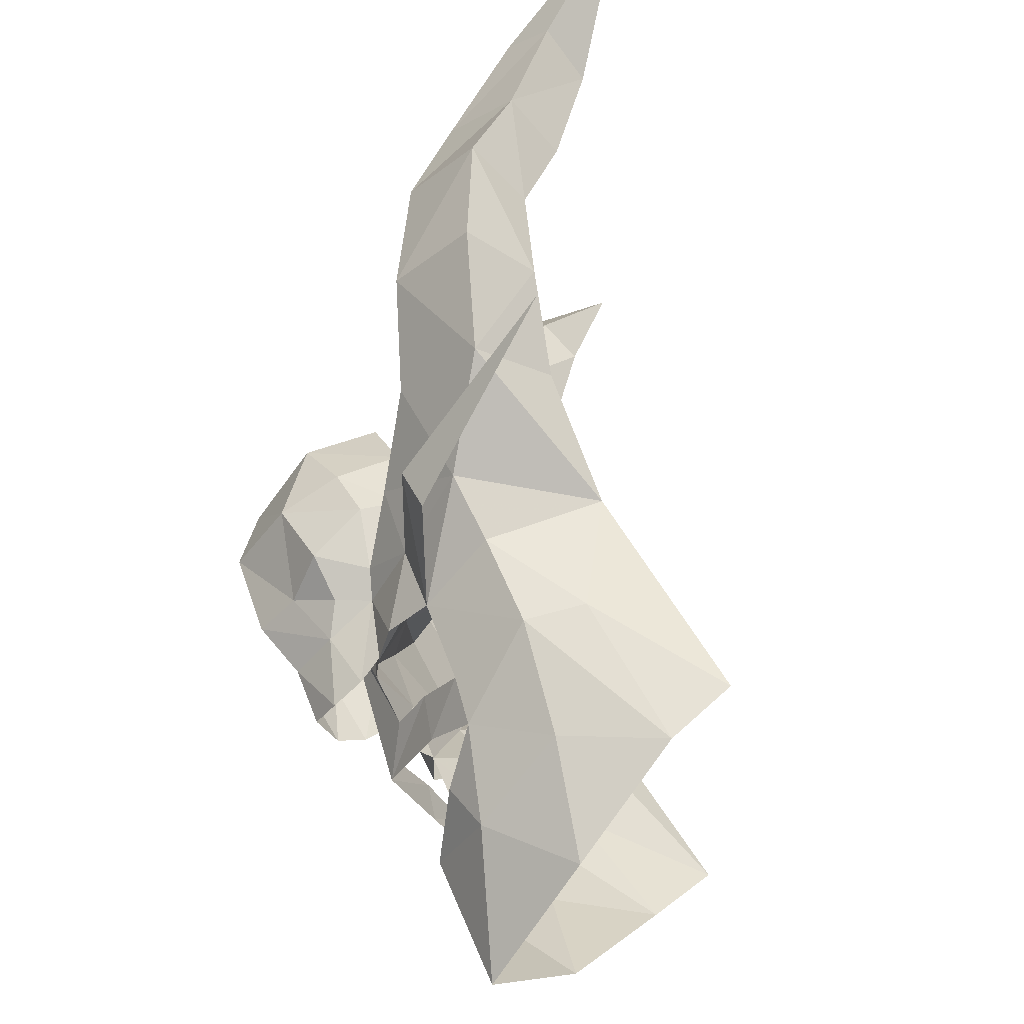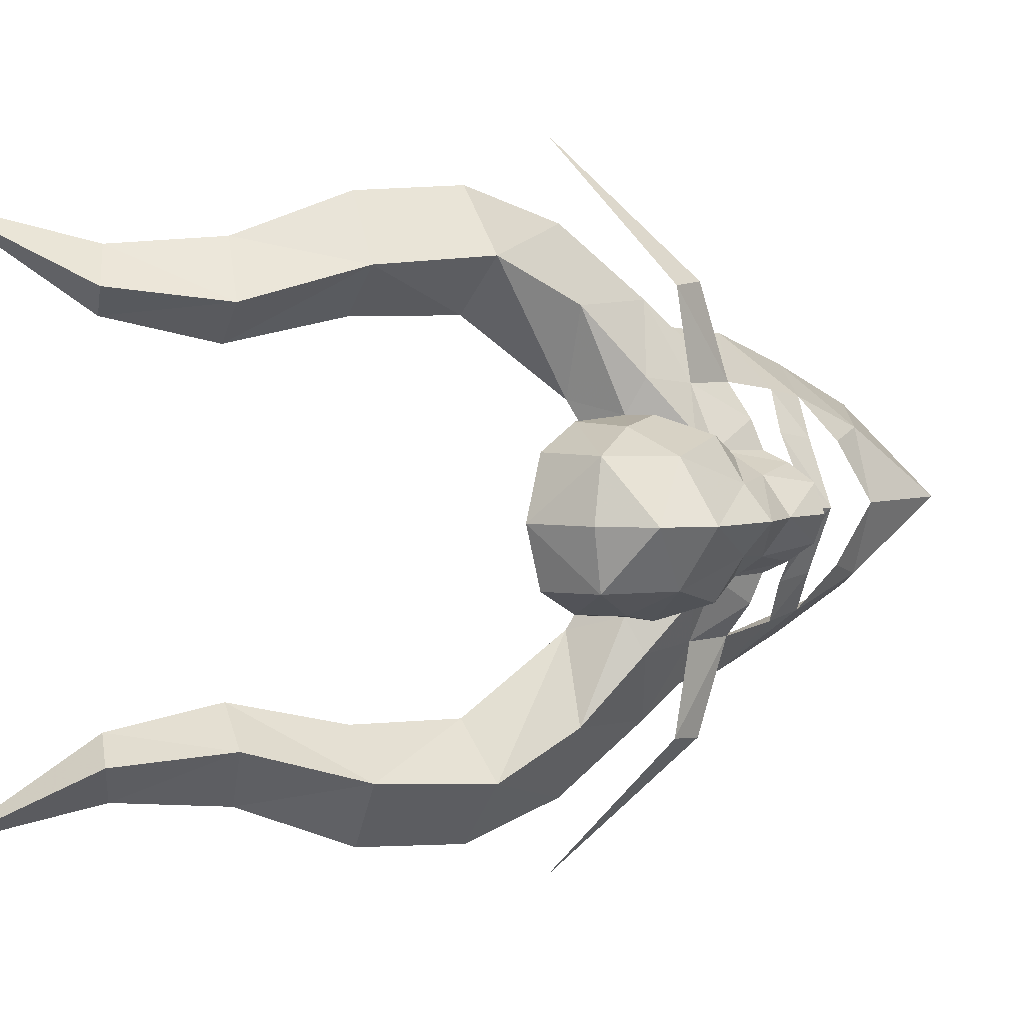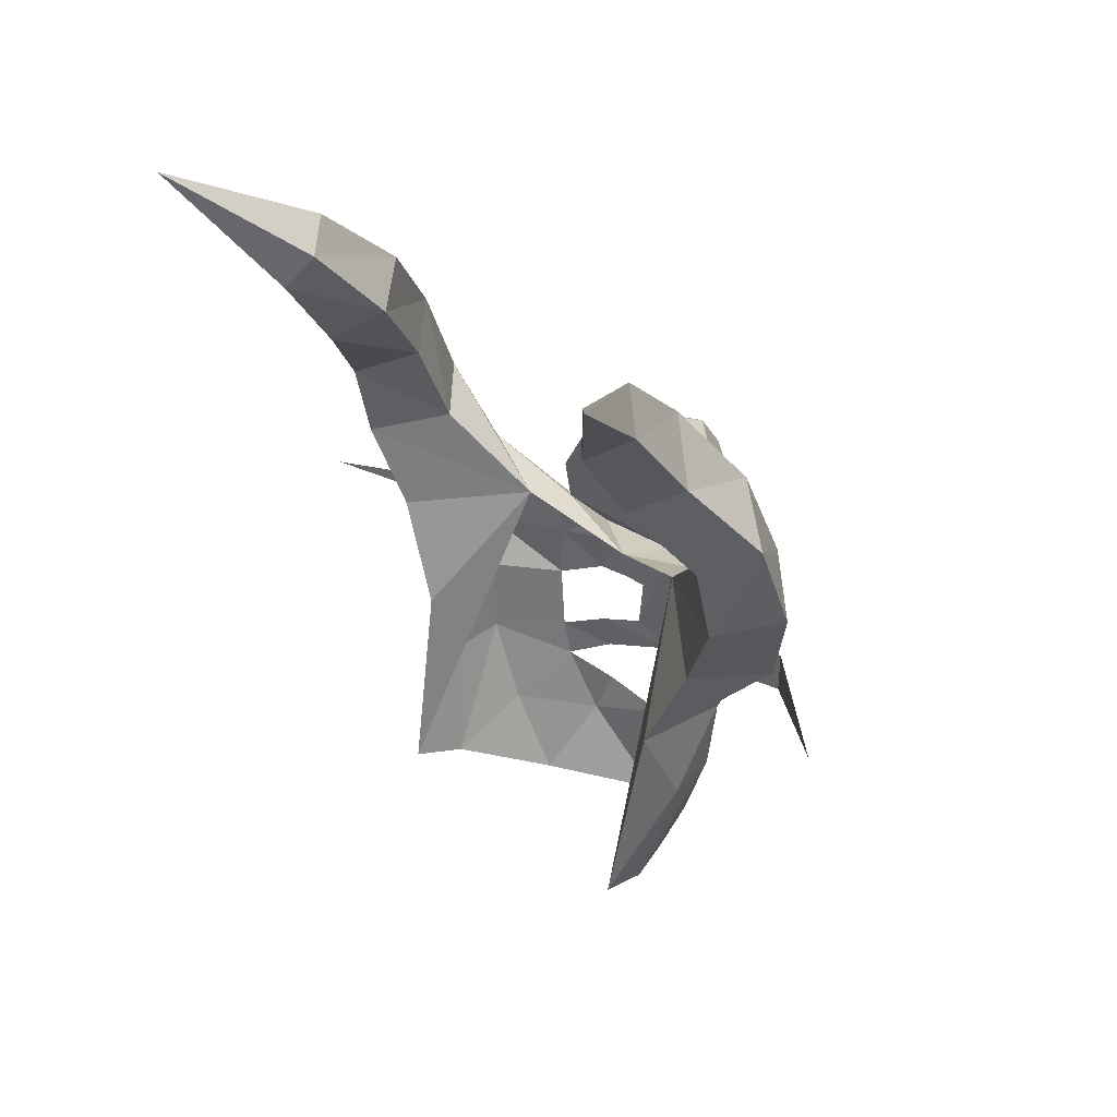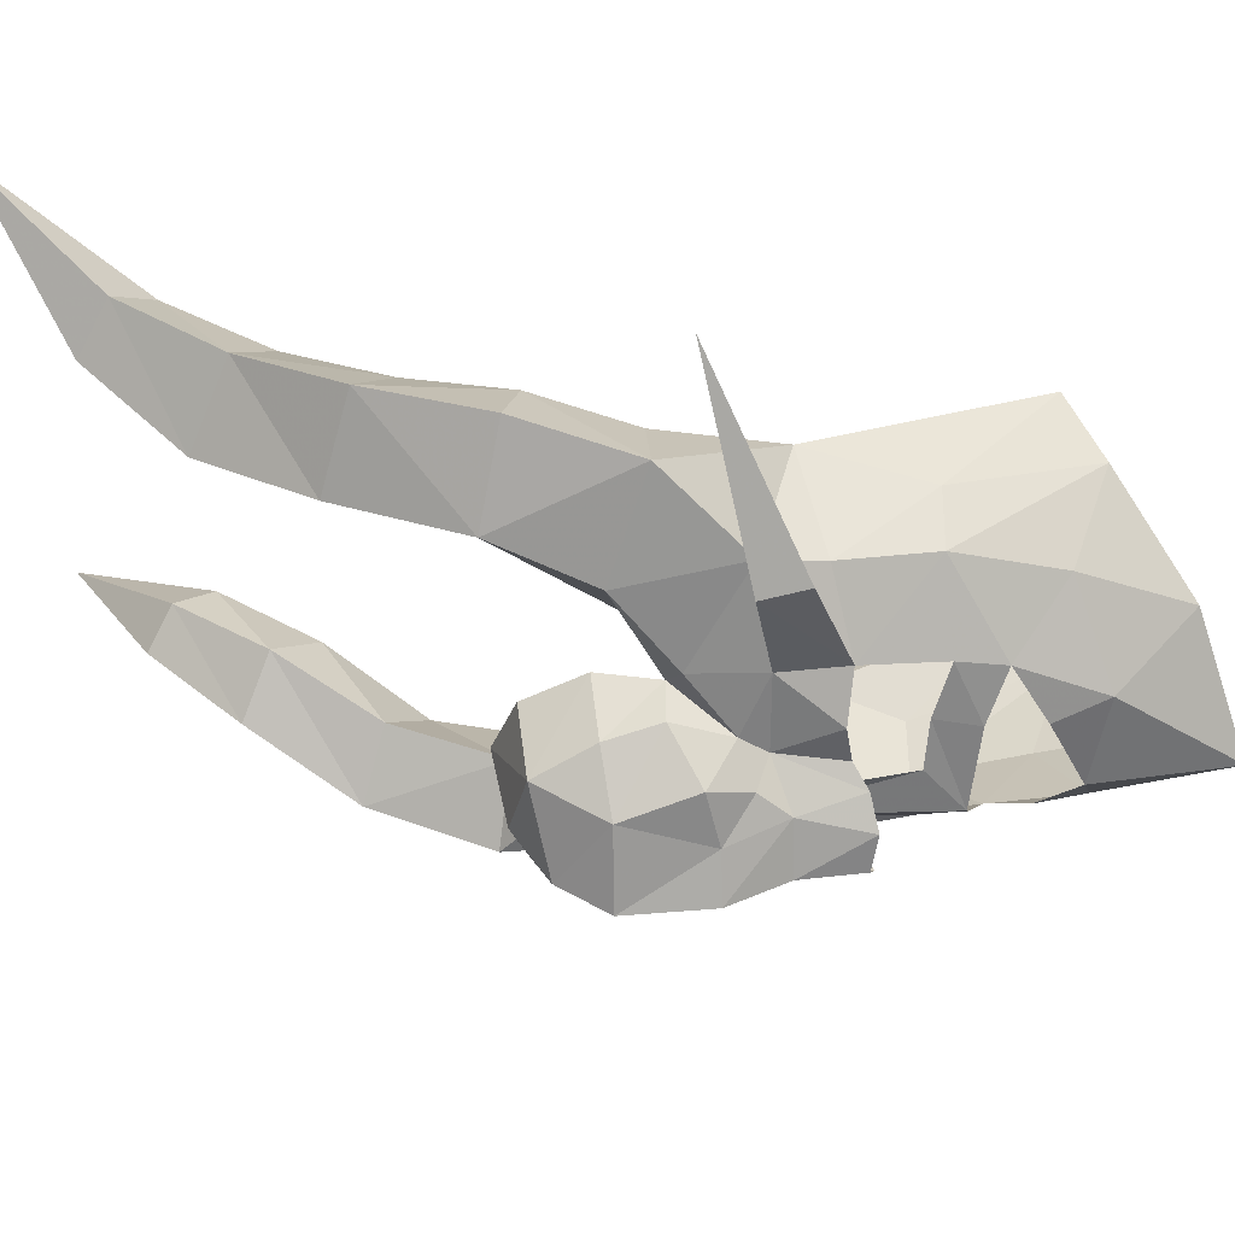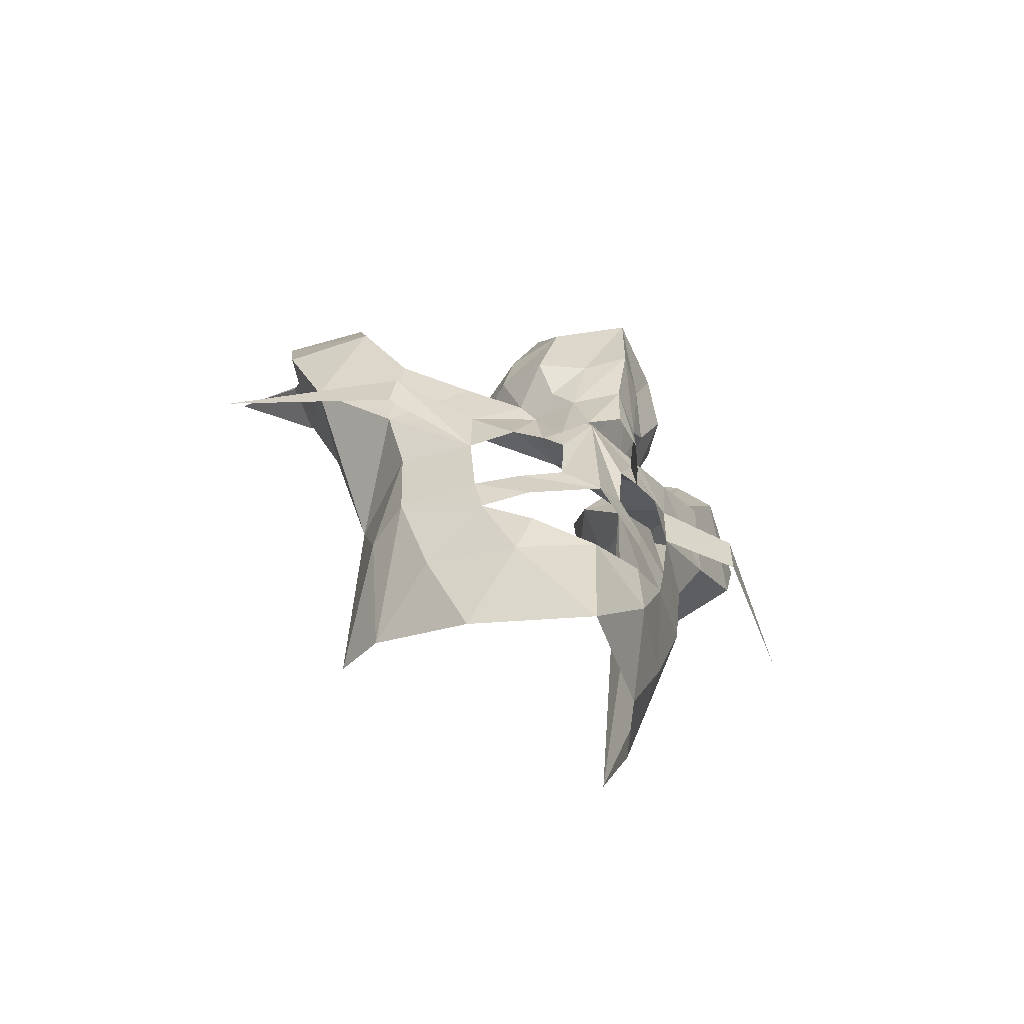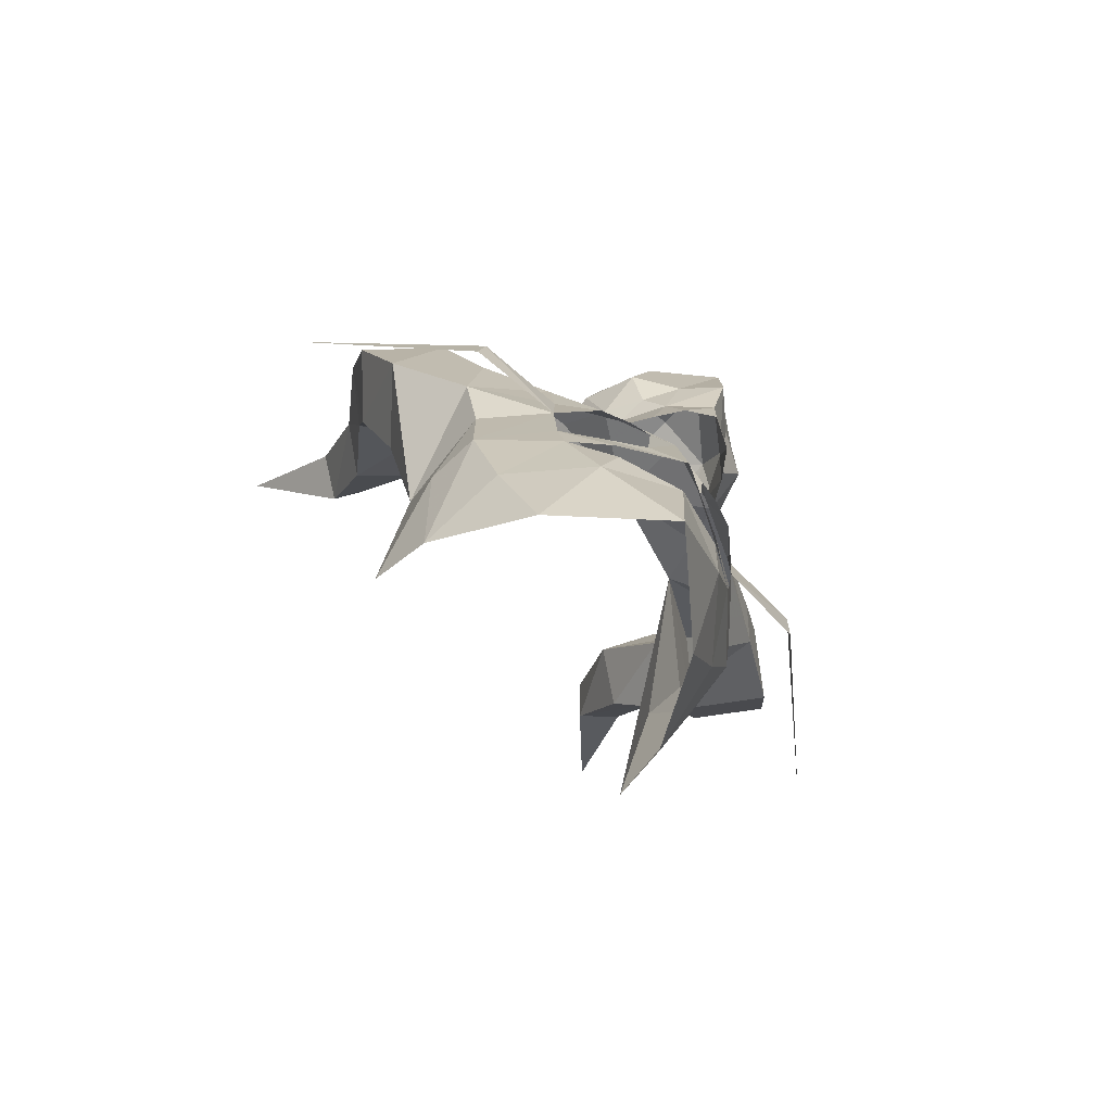
<metadata>
{"format":"obj","ext":"obj","renderer":"f3d","projection":"perspective","resolution":1024,"background":"white","views":[{"elev":52.3,"azim":162.2,"up":"+Y"},{"elev":3.9,"azim":41.5,"up":"+Y"},{"elev":39.2,"azim":-45.6,"up":"+Z"},{"elev":58.0,"azim":85.8,"up":"+Y"},{"elev":-60.9,"azim":61.2,"up":"+Z"},{"elev":-78.8,"azim":47.6,"up":"+Z"}]}
</metadata>
<code>
g common_helmet_190037
v 1.837 -0.7622 0.8348
v 1.769 -0.9496 1.365
v 1.404 -0.9377 1.342
v 2.28 -0.7666 1.117
v 2.202 -0.5663 0.7264
v 2.472 -0.2874 -0.1795
v 2.634 -1.3e-05 -0.1103
v 2.657 -1.2e-05 0.4667
v 2.332 -0.3804 0.4549
v 1.854 -0.8564 1.863
v 1.265 -0.8881 1.892
v 1.891 -0.6049 0.5966
v 1.351 -4e-06 2.672
v 1.329 -0.6281 2.449
v 2.004 -0.6134 2.413
v 2.063 -7e-06 2.574
v 2.557 -1e-05 2.272
v 2.41 -0.6019 1.806
v 2.205 -0.4693 -0.1278
v 2.85 -1.2e-05 1.021
v 2.528 -0.3301 1.009
v 2.857 -1.1e-05 1.829
v 1.999 -0.5845 -0.009979
v 1.837 -0.7622 0.8348
v 1.404 -0.9377 1.342
v 2.086 -9e-06 0.6869
v 1.329 -0.6281 2.449
v 1.351 -4e-06 2.672
v 1.265 -0.8881 1.892
v 1.837 0.7622 0.8348
v 1.404 0.9377 1.342
v 1.769 0.9496 1.365
v 2.28 0.7665 1.117
v 2.202 0.5663 0.7264
v 2.472 0.2873 -0.1795
v 2.332 0.3804 0.4549
v 1.265 0.8881 1.892
v 1.854 0.8564 1.863
v 1.891 0.6049 0.5966
v 2.004 0.6134 2.413
v 1.329 0.6281 2.449
v 2.41 0.6019 1.806
v 2.205 0.4693 -0.1278
v 2.528 0.3301 1.009
v 1.999 0.5845 -0.009981
v 1.837 0.7622 0.8348
v 1.404 0.9377 1.342
v 1.329 0.6281 2.449
v 1.265 0.8881 1.892
f 1 2 3
f 4 1 5
f 4 2 1
f 6 7 8
f 8 9 6
f 3 2 10
f 10 11 3
f 12 5 1
f 13 14 15
f 15 16 13
f 17 15 18
f 15 14 11
f 11 10 15
f 6 9 19
f 10 18 15
f 9 20 21
f 5 21 4
f 18 4 21
f 10 2 18
f 9 8 20
f 21 22 18
f 18 2 4
f 5 12 9
f 5 9 21
f 19 9 12
f 12 23 19
f 24 25 26
f 27 28 26
f 29 27 26
f 25 29 26
f 20 22 21
f 17 18 22
f 16 15 17
f 30 31 32
f 33 34 30
f 33 30 32
f 35 36 8
f 8 7 35
f 31 37 38
f 38 32 31
f 39 30 34
f 13 16 40
f 40 41 13
f 17 42 40
f 40 38 37
f 37 41 40
f 35 43 36
f 38 40 42
f 36 44 20
f 34 33 44
f 42 44 33
f 38 42 32
f 36 20 8
f 44 42 22
f 42 33 32
f 34 36 39
f 34 44 36
f 43 45 39
f 39 36 43
f 46 26 47
f 48 26 28
f 49 26 48
f 47 26 49
f 20 44 22
f 17 22 42
f 16 17 40
g common_helmet_190037
v 1.522 -2.141 0.7244
v 1.554 -1.226 -0.03762
v 1.571 -1.225 0.5699
v 1.468 -2.184 0.2985
v 0.2078 -3.591 1.068
v 1.085 -2.011 0.6677
v 1.571 -1.225 0.5699
v 1.568 -1.285 1.234
v 1.231 -1.949 1.773
v 0.6498 -2.718 1.402
v 0.9983 -2.387 2.661
v 0.3956 -3.043 2.444
v -0.1756 -2.515 2.283
v -0.04189 -2.133 1.388
v 0.8977 -1.077 1.59
v 0.5345 -2.291 3.779
v 0.01638 -2.968 3.499
v -0.3778 -2.486 3.178
v 0.4192 -1.857 2.519
v -0.007531 -1.842 3.55
v -0.1489 -1.962 4.755
v -0.9911 -2.098 5.571
v -1.29 -2.476 5.288
v -0.6403 -2.554 4.394
v -1.555 -2.053 4.969
v -0.9865 -2.08 4.071
v -1.322 -1.844 5.326
v -0.6468 -1.599 4.478
v -2.36 -2.847 6.303
v 1.404 -0.9377 1.342
v -0.1424 -1.666 0.2616
v 0.4192 -1.857 2.519
v 0.8977 -1.077 1.59
v -0.007531 -1.842 3.55
v -1.322 -1.844 5.326
v -0.6468 -1.599 4.478
v 1.837 -0.7622 0.8348
v 0.3584 -1.743 -0.79
v -0.1424 -1.666 0.2616
v -0.5567 -1.564 -1.833
v 0.06498 -1.479 -2.12
v 1.053 -0.9472 -2.725
v 0.9445 -1.371 -1.734
v 1.544 -1.066 -1.214
v 1.681 -0.7437 -2.006
v 1.81 -0.6196 -1.516
v 1.983 -0.3517 -0.5609
v 2.165 -1.2e-05 -0.9007
v 2.086 -9e-06 0.6869
v 2.046 -0.3599 -0.04597
v 2.007 -1.2e-05 -1.826
v 1.927 -1.4e-05 -3.076
v 0.967 -1.752 0.1068
v 0.9063 -1.693 -0.7538
v 1.085 -2.011 0.6677
v 1.554 -1.226 -0.03762
v 1.819 -0.6633 -1.016
v 1.761 -0.7294 -0.6148
v 1.525 -1.146 -0.7802
v 1.837 -0.7622 0.8348
v 1.288 -5e-06 1.072
v 1.404 -0.9377 1.342
v 1.891 -0.6049 0.5966
v 0.8977 -1.077 1.59
v 1.888 -0.8811 0.03722
v 1.571 -1.225 0.5699
v 1.999 -0.5845 -0.009979
v 1.288 -5e-06 1.072
v 1.522 2.141 0.7244
v 1.571 1.225 0.5699
v 1.554 1.226 -0.03762
v 1.467 2.184 0.2988
v 0.2078 3.591 1.068
v 1.085 2.011 0.6677
v 1.568 1.285 1.234
v 1.571 1.225 0.5699
v 1.231 1.949 1.773
v 0.6498 2.718 1.402
v 0.9984 2.387 2.661
v 0.3956 3.043 2.444
v -0.04187 2.133 1.388
v -0.1755 2.515 2.283
v 0.8977 1.077 1.59
v 0.01641 2.968 3.499
v 0.5345 2.291 3.779
v -0.3777 2.486 3.178
v -0.007513 1.842 3.55
v 0.4193 1.857 2.519
v -0.1489 1.962 4.755
v -0.6402 2.554 4.394
v -1.29 2.476 5.288
v -0.991 2.098 5.571
v -0.9865 2.08 4.071
v -1.555 2.053 4.969
v -1.322 1.844 5.326
v -0.6467 1.599 4.478
v -2.36 2.847 6.303
v 1.404 0.9377 1.342
v -0.1424 1.666 0.2616
v 0.8977 1.077 1.59
v 0.4193 1.857 2.519
v -0.007513 1.842 3.55
v -0.6467 1.599 4.478
v -1.322 1.844 5.326
v 1.837 0.7622 0.8348
v 0.3584 1.743 -0.79
v -0.5567 1.564 -1.833
v -0.1424 1.666 0.2616
v 0.06499 1.479 -2.12
v 0.9445 1.371 -1.734
v 1.053 0.9472 -2.725
v 1.544 1.066 -1.214
v 1.81 0.6195 -1.516
v 1.681 0.7436 -2.006
v 1.983 0.3516 -0.5609
v 2.046 0.3599 -0.04597
v 0.967 1.752 0.1068
v 0.9063 1.693 -0.7538
v 1.085 2.011 0.6677
v 1.554 1.226 -0.03762
v 1.819 0.6633 -1.016
v 1.525 1.146 -0.7802
v 1.761 0.7294 -0.6148
v 1.837 0.7622 0.8348
v 1.404 0.9377 1.342
v 1.891 0.6049 0.5966
v 0.8977 1.077 1.59
v 1.888 0.881 0.03722
v 1.571 1.225 0.5699
v 1.999 0.5845 -0.009981
f 50 51 52
f 50 53 51
f 50 54 53
f 55 56 57
f 58 59 55
f 55 57 58
f 60 61 59
f 59 58 60
f 59 61 62
f 62 63 59
f 58 64 60
f 60 65 66
f 66 61 60
f 62 61 66
f 66 67 62
f 65 60 68
f 68 69 65
f 70 71 72
f 72 73 70
f 73 72 74
f 74 75 73
f 76 71 70
f 70 77 76
f 72 71 78
f 78 74 72
f 71 76 78
f 58 79 64
f 63 80 59
f 62 81 82
f 82 63 62
f 67 83 81
f 81 62 67
f 74 84 85
f 85 75 74
f 84 74 78
f 65 70 73
f 73 66 65
f 77 70 65
f 65 69 77
f 75 85 83
f 83 67 75
f 67 66 73
f 73 75 67
f 58 57 79
f 80 63 82
f 86 79 57
f 57 56 86
f 87 88 89
f 90 91 92
f 93 94 95
f 90 87 89
f 96 97 98
f 98 99 96
f 100 94 101
f 94 91 101
f 100 95 94
f 87 102 88
f 87 103 102
f 104 102 105
f 88 102 104
f 103 87 90
f 90 92 103
f 106 107 108
f 108 93 106
f 97 96 107
f 107 106 97
f 91 94 92
f 94 93 92
f 103 92 93
f 103 93 108
f 103 108 105
f 102 103 105
f 109 98 110
f 110 111 109
f 98 109 112
f 89 88 113
f 114 115 105
f 99 98 112
f 112 116 99
f 104 105 115
f 114 112 115
f 112 109 115
f 116 112 114
f 64 79 117
f 60 64 68
f 59 80 55
f 118 119 120
f 118 120 121
f 118 121 122
f 123 124 125
f 126 124 123
f 123 127 126
f 128 126 127
f 127 129 128
f 127 130 131
f 131 129 127
f 126 128 132
f 128 129 133
f 133 134 128
f 131 135 133
f 133 129 131
f 134 136 137
f 137 128 134
f 138 139 140
f 140 141 138
f 139 142 143
f 143 140 139
f 144 145 138
f 138 141 144
f 140 146 141
f 146 140 143
f 141 146 144
f 126 132 147
f 130 127 148
f 131 130 149
f 149 150 131
f 135 131 150
f 150 151 135
f 143 142 152
f 152 153 143
f 153 146 143
f 134 133 139
f 139 138 134
f 145 136 134
f 134 138 145
f 142 135 151
f 151 152 142
f 135 142 139
f 139 133 135
f 126 147 124
f 148 149 130
f 154 124 147
f 124 154 125
f 155 156 157
f 158 159 160
f 161 162 163
f 158 156 155
f 164 165 98
f 98 97 164
f 100 101 163
f 163 101 160
f 100 163 162
f 155 157 166
f 155 166 167
f 168 169 166
f 157 168 166
f 167 159 158
f 158 155 167
f 170 161 171
f 171 172 170
f 97 170 172
f 172 164 97
f 160 159 163
f 163 159 161
f 167 161 159
f 167 171 161
f 167 169 171
f 166 169 167
f 173 174 110
f 110 98 173
f 98 175 173
f 156 176 157
f 177 169 178
f 165 179 175
f 175 98 165
f 168 178 169
f 177 178 175
f 175 178 173
f 179 177 175
f 132 117 147
f 128 137 132
f 127 123 148

</code>
